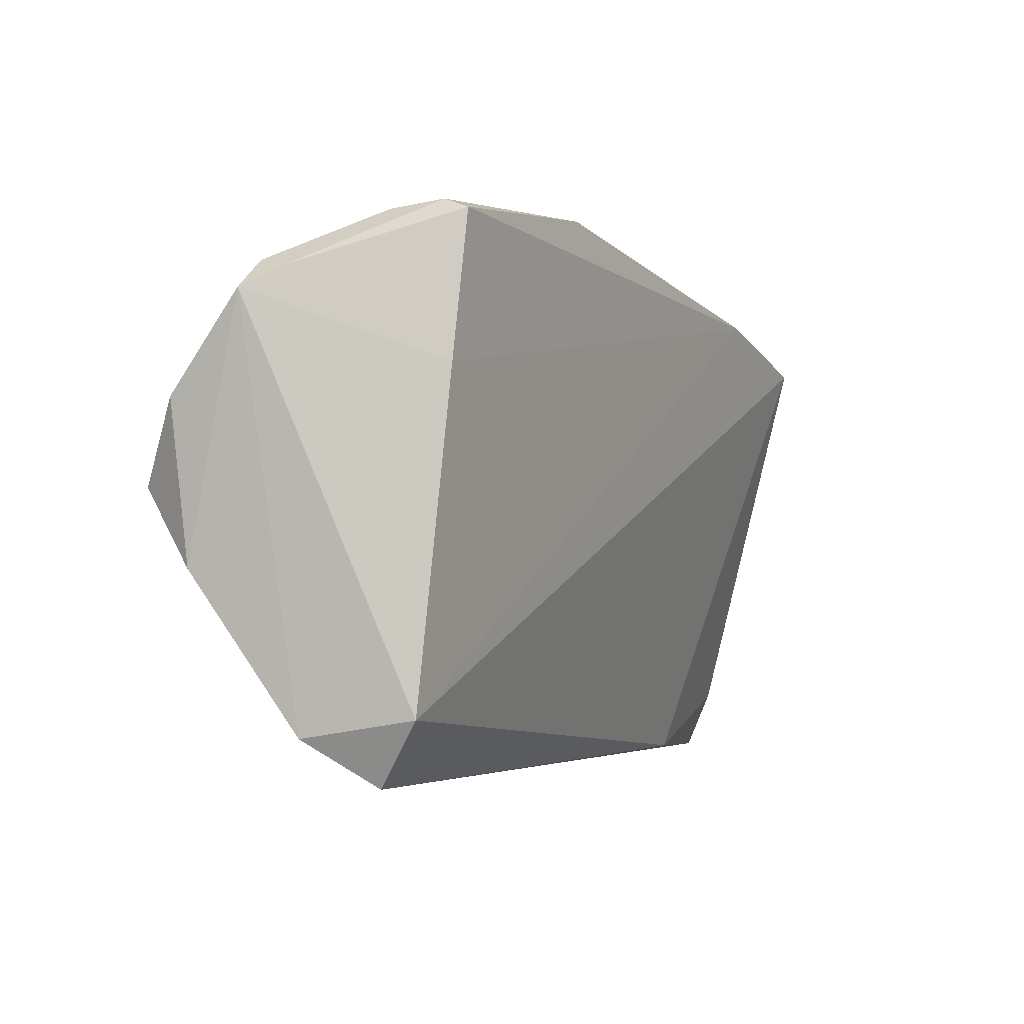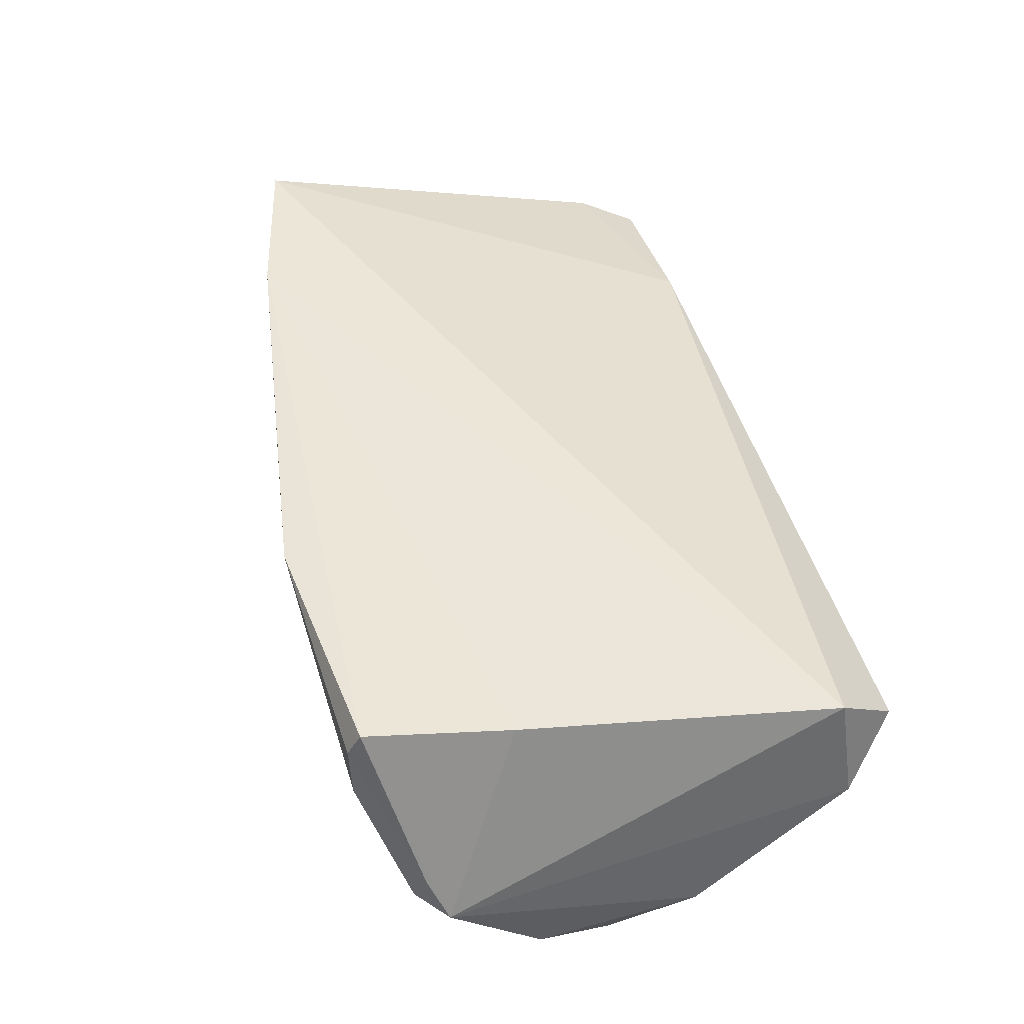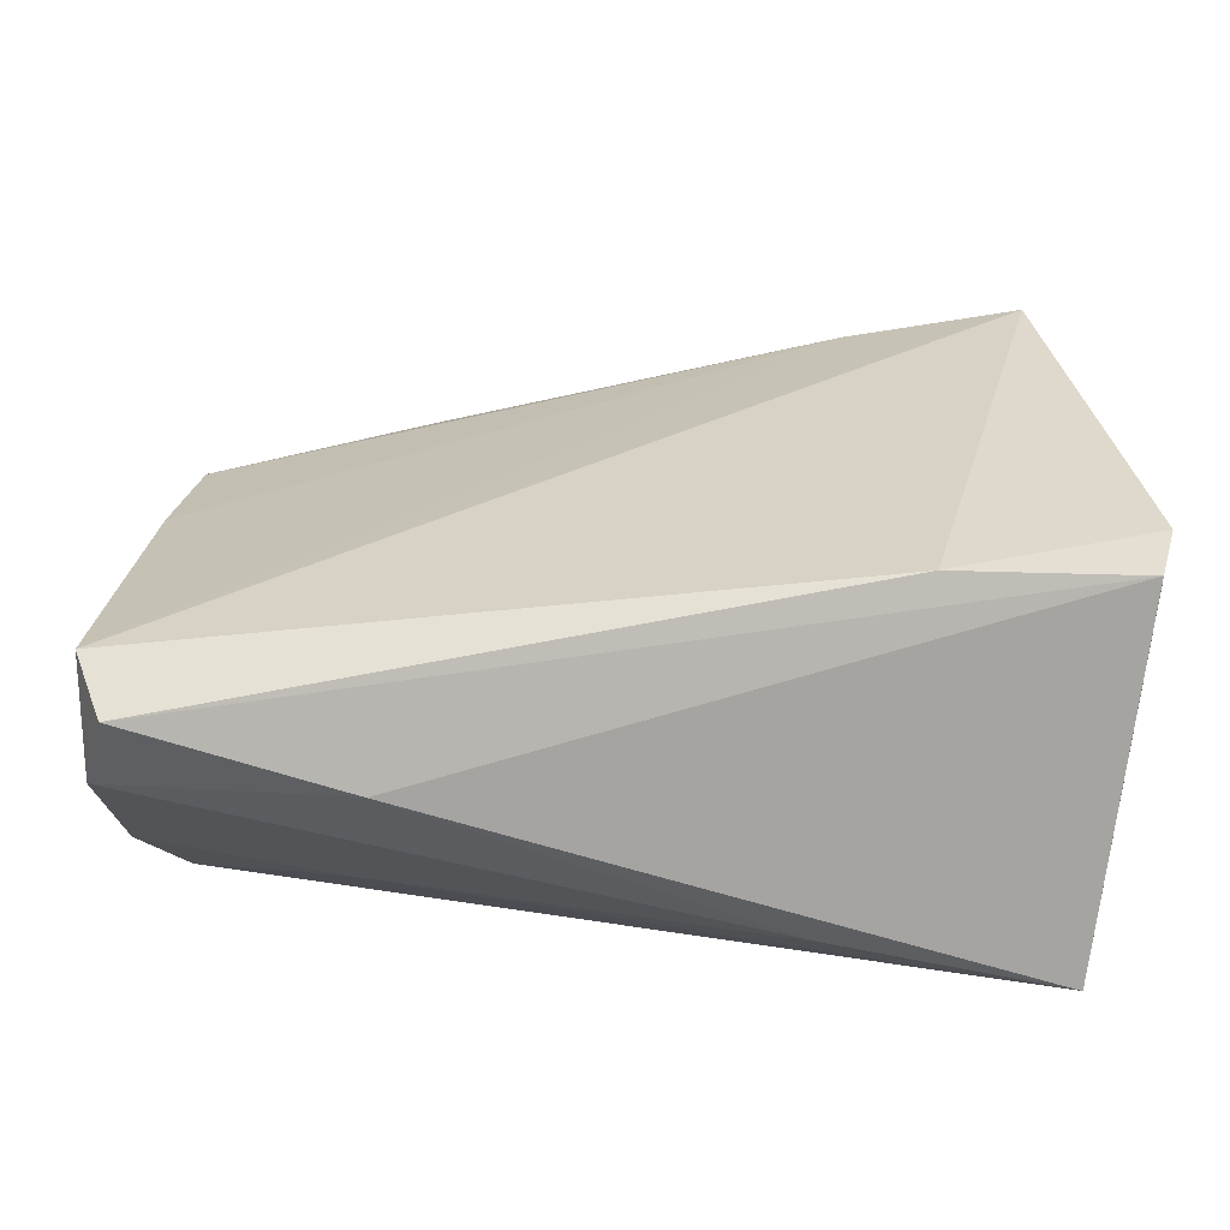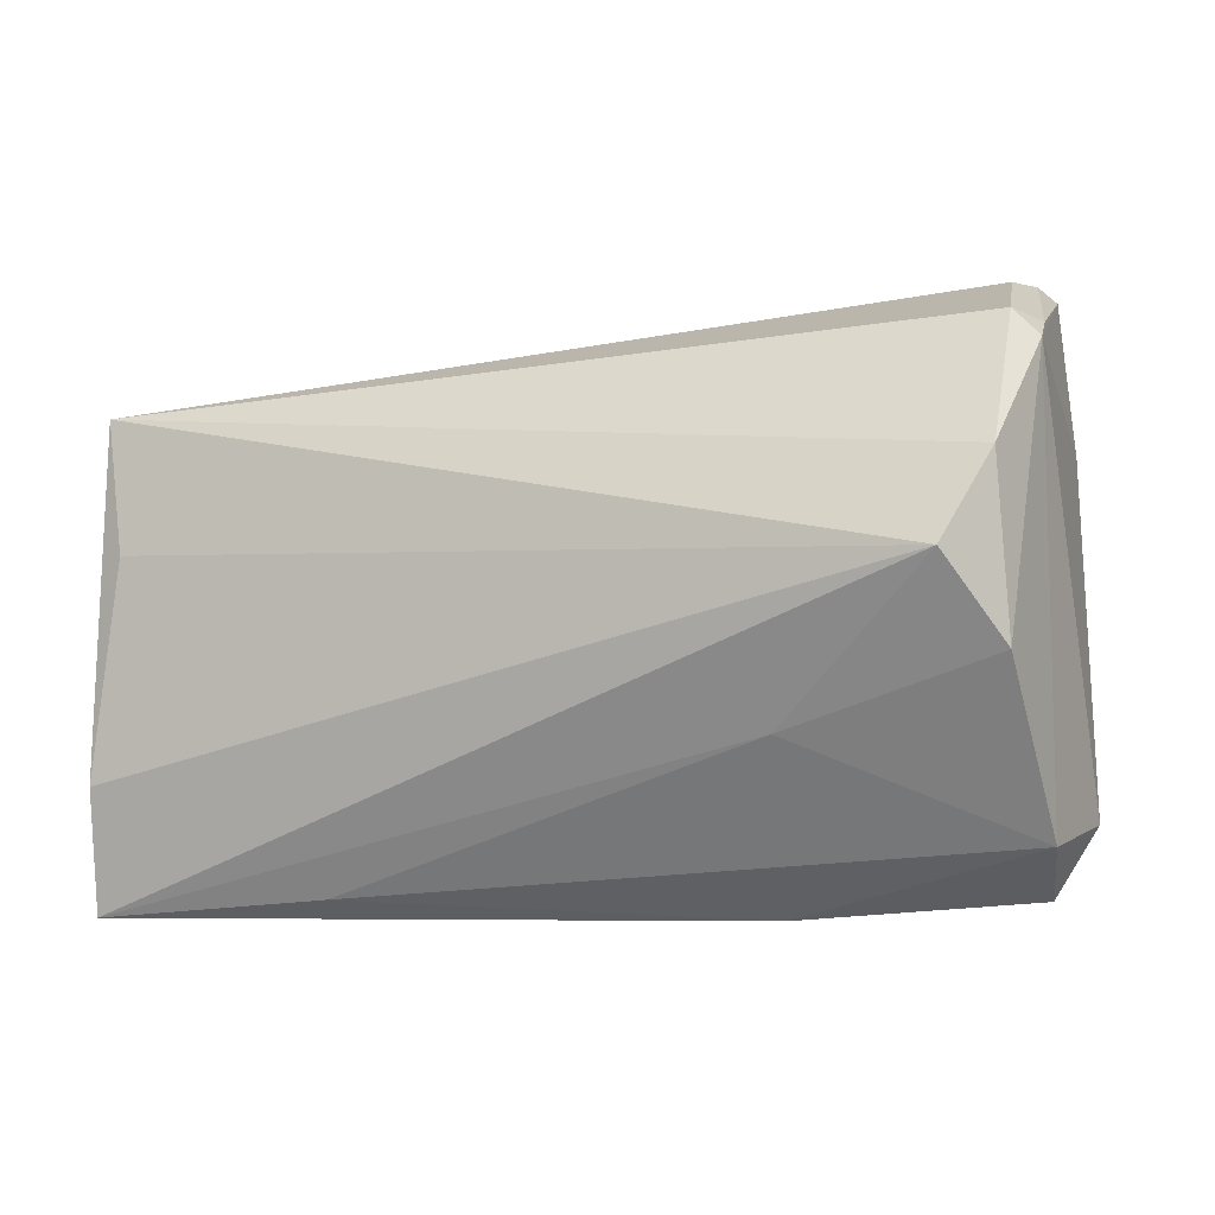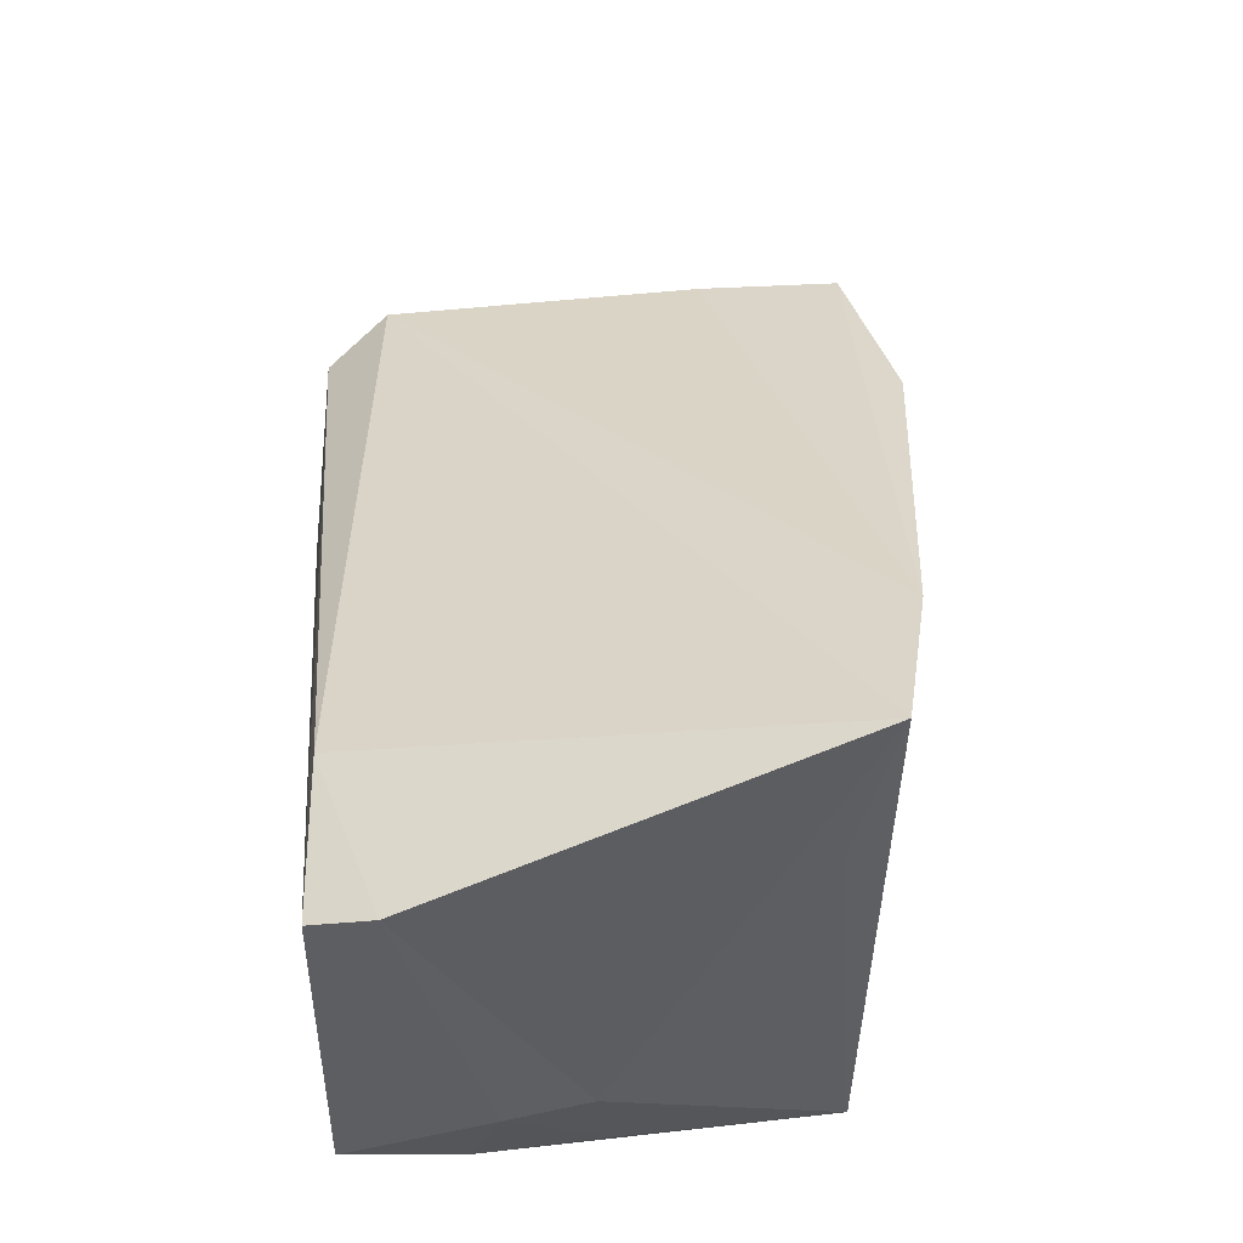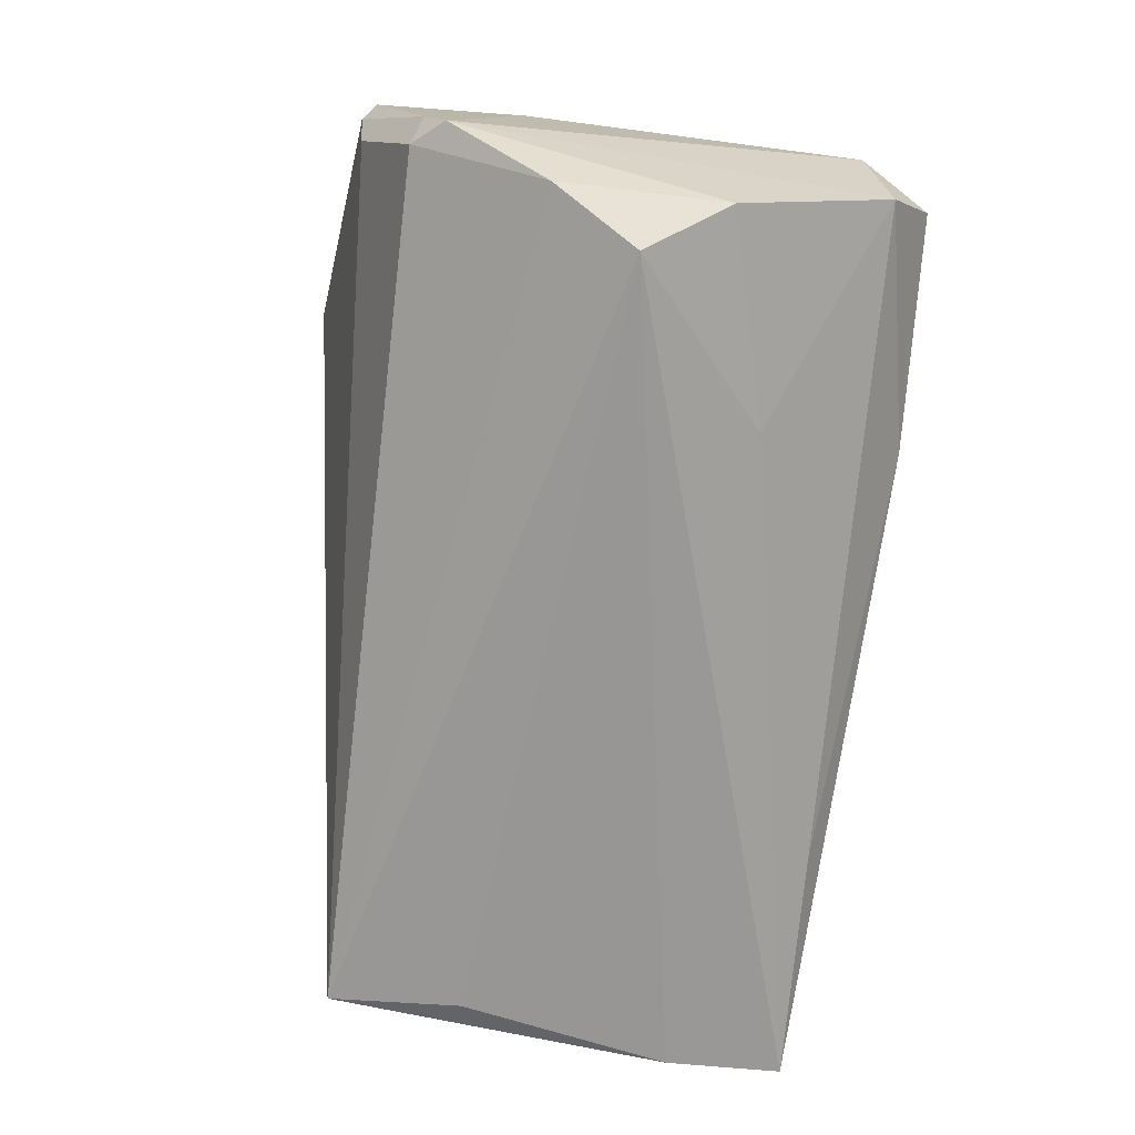
<metadata>
{"format":"obj","ext":"obj","renderer":"f3d","projection":"perspective","resolution":1024,"background":"white","views":[{"elev":-2.3,"azim":-76.3,"up":"+Y"},{"elev":32.9,"azim":-105.8,"up":"+Z"},{"elev":-73.0,"azim":-1.2,"up":"+Y"},{"elev":-5.5,"azim":-155.5,"up":"+Y"},{"elev":44.4,"azim":84.8,"up":"+Z"},{"elev":-67.9,"azim":-100.3,"up":"+Z"}]}
</metadata>
<code>
v -0.02559 0.03599 0.0187
v -0.05599 -0.006314 -0.01885
v -0.05772 -0.0225 0.007917
v -0.05077 0.03371 0.00283
v 0.02727 -0.03081 0.02031
v -0.05779 0.02455 -0.01246
v -0.03225 -0.01388 -0.01967
v -0.02766 -0.03237 -0.003598
v -0.05405 -0.03027 0.002954
v 0.01781 -0.03028 -0.01904
v 0.05085 -0.02484 0.02325
v -0.05666 -0.02477 -0.005596
v -0.05184 0.03437 0.009338
v -0.003186 0.03263 0.01972
v -0.051 0.003019 -0.02582
v 0.04001 0.00638 -0.02582
v -0.05519 0.01603 0.0112
v 0.04883 -0.005372 -0.01005
v 0.0427 0.02167 -0.02438
v -0.05674 0.02699 -0.007284
v -0.05541 0.01293 -0.0213
v 0.02264 0.02861 0.03167
v -0.05316 0.0331 0.01242
v 0.04415 -0.03237 -0.02288
v 0.04769 -0.01488 -0.01391
v 0.04408 -0.00324 -0.02357
v 0.04268 0.02357 0.03623
v 0.04867 -0.03197 0.02054
v 0.04377 0.01871 0.0197
v -0.05434 0.02796 -0.01106
v 0.04338 -0.01836 -0.02582
f 28 24 11
f 5 28 11
f 9 28 5
f 19 22 27
f 11 18 27
f 27 5 11
f 19 18 26
f 19 26 31
f 29 18 19
f 19 27 29
f 29 27 18
f 6 2 12
f 21 2 6
f 7 12 2
f 19 31 16
f 15 31 24
f 24 7 15
f 15 16 31
f 15 7 2
f 19 16 15
f 2 21 15
f 15 21 19
f 25 26 18
f 25 31 26
f 24 31 25
f 11 24 25
f 25 18 11
f 30 4 19
f 30 21 6
f 19 21 30
f 6 23 20
f 20 30 6
f 3 27 22
f 5 27 3
f 9 5 3
f 3 12 9
f 6 12 3
f 9 12 8
f 8 28 9
f 24 28 8
f 10 7 24
f 12 7 10
f 24 8 10
f 10 8 12
f 13 20 23
f 4 30 13
f 30 20 13
f 22 23 17
f 17 3 22
f 17 23 6
f 6 3 17
f 4 13 1
f 19 4 1
f 1 23 22
f 1 13 23
f 14 22 19
f 19 1 14
f 14 1 22

</code>
